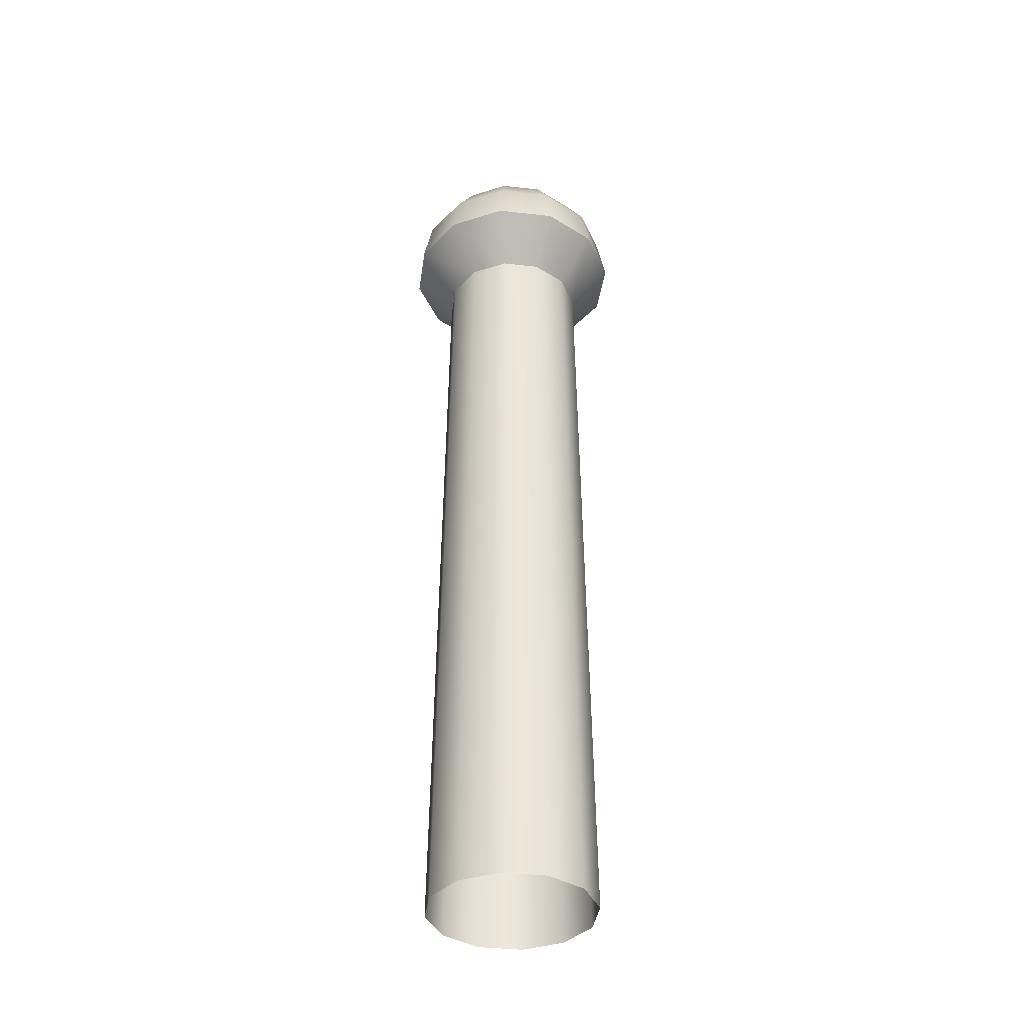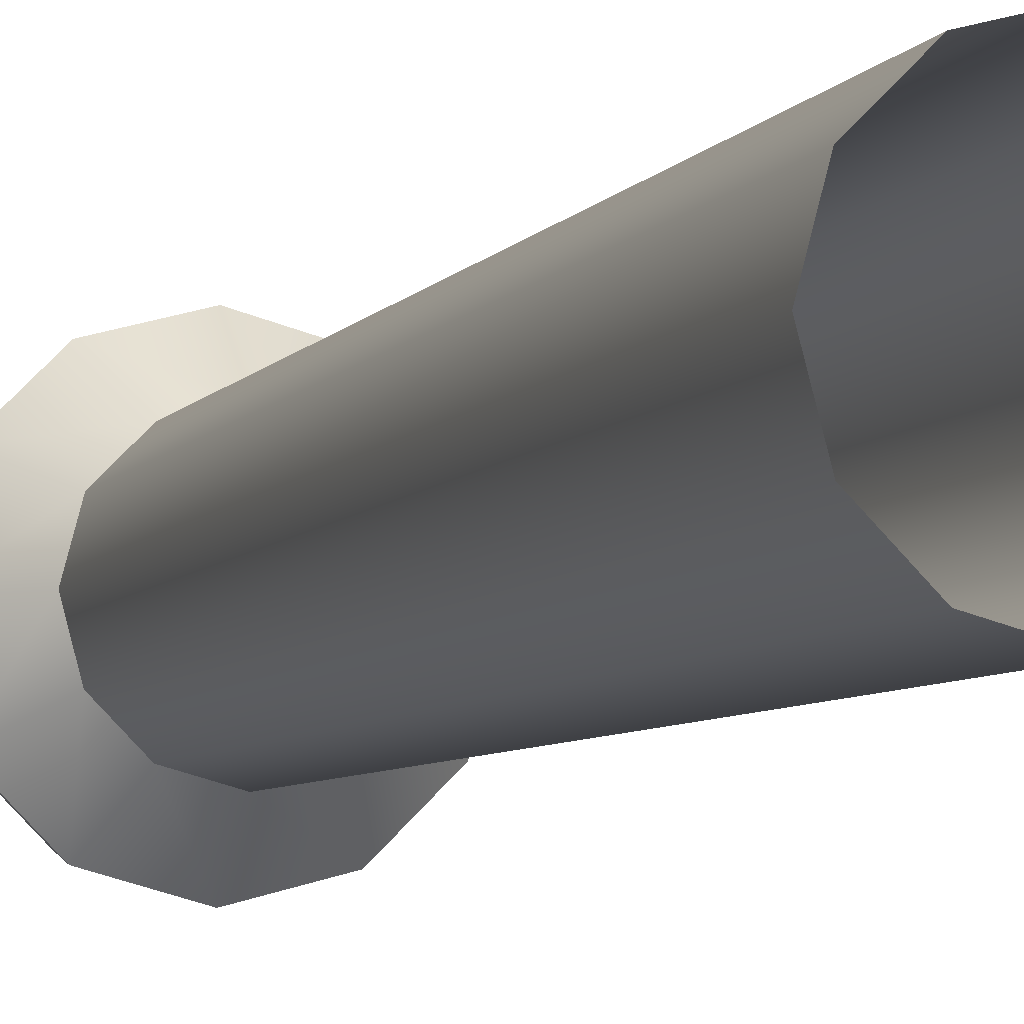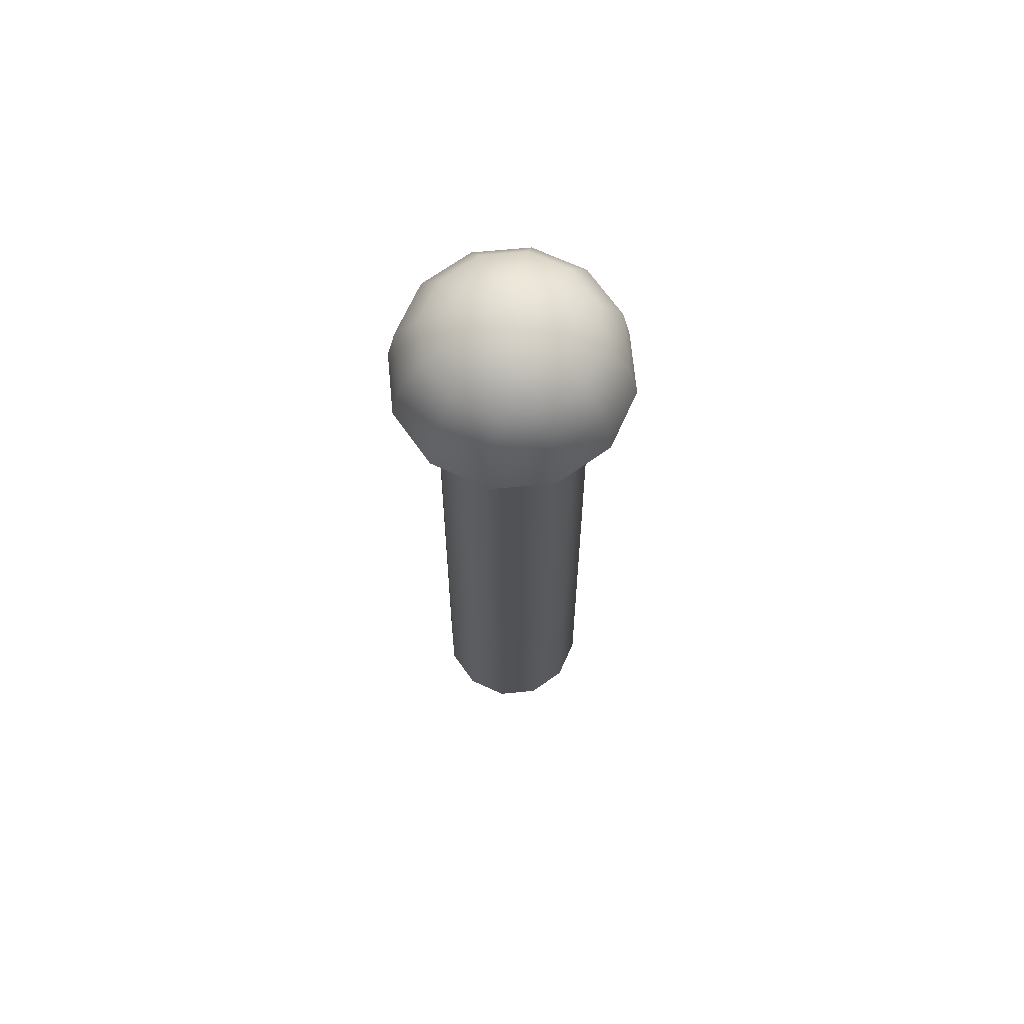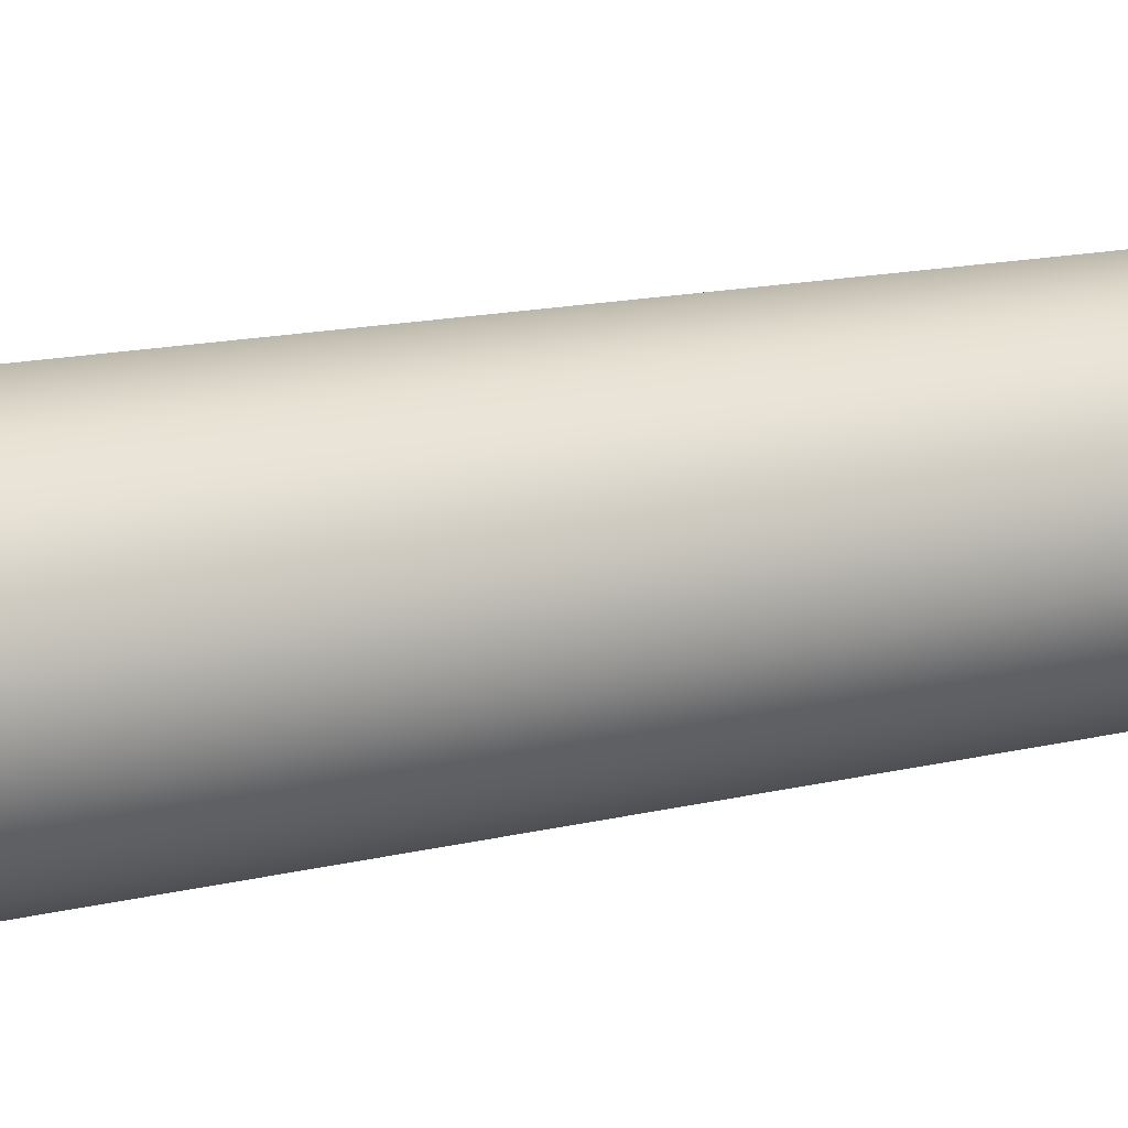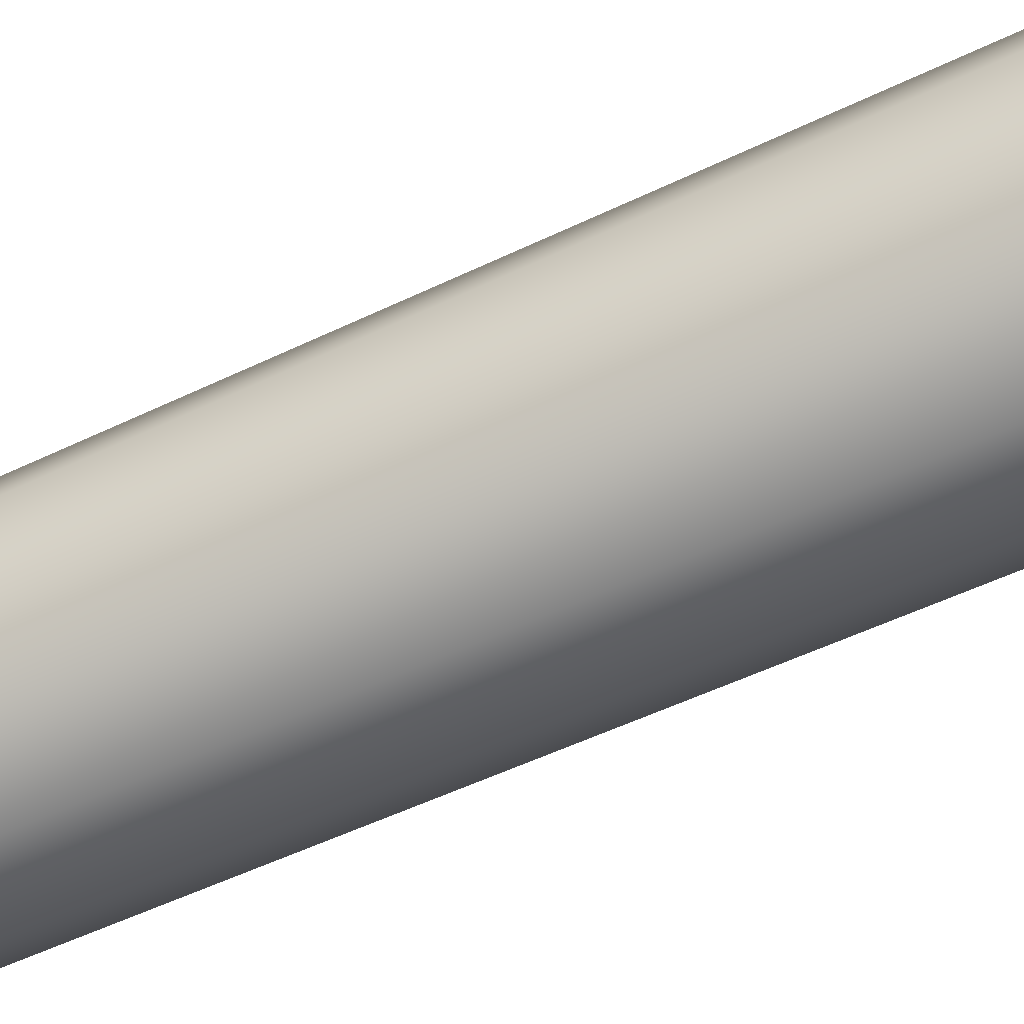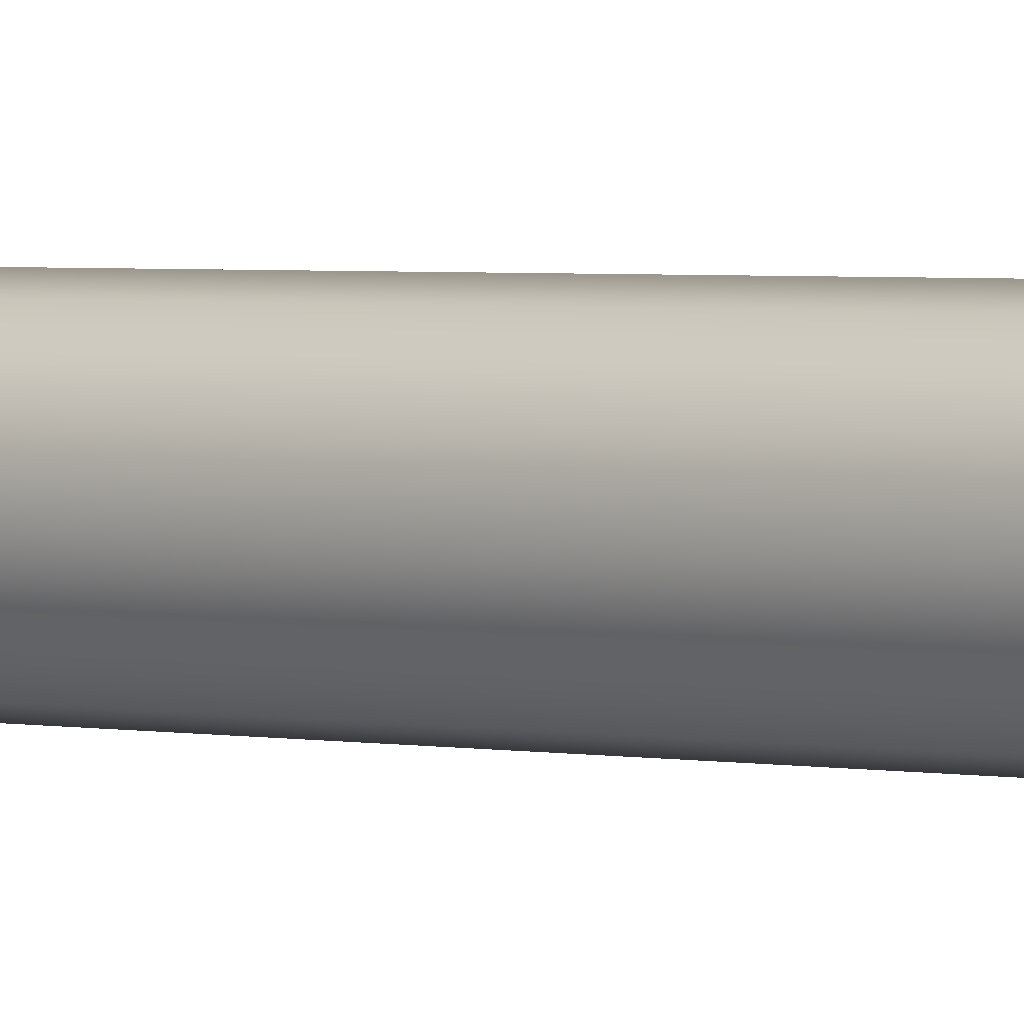
<metadata>
{"format":"obj","ext":"obj","renderer":"f3d","projection":"perspective","resolution":1024,"background":"white","views":[{"elev":-38.1,"azim":6.9,"up":"+Y"},{"elev":-5.9,"azim":-18.0,"up":"+Z"},{"elev":69.5,"azim":159.6,"up":"+Y"},{"elev":14.6,"azim":61.9,"up":"+Z"},{"elev":-61.9,"azim":-64.9,"up":"+Z"},{"elev":2.0,"azim":132.9,"up":"+Z"}]}
</metadata>
<code>
o Tantares_DockingMechanism_1_Probe
v 0.01196 0.2564 4.566e-17
v 0.01036 0.2564 0.005979
v 0.005979 0.2564 0.01036
v 7.477e-18 0.2564 0.01196
v -0.005979 0.2564 0.01036
v -0.01036 0.2564 0.005979
v -0.01196 0.2564 5.952e-17
v -0.01036 0.2564 -0.005979
v -0.005979 0.2564 -0.01036
v -7.844e-18 0.2564 -0.01196
v 0.005979 0.2564 -0.01036
v 0.01036 0.2564 -0.005979
v 0.0221 0.2496 3.69e-17
v 0.01914 0.2496 0.01105
v 0.01105 0.2496 0.01914
v 1.335e-17 0.2496 0.0221
v -0.01105 0.2496 0.01914
v -0.01914 0.2496 0.01105
v -0.0221 0.2496 6.25e-17
v -0.01914 0.2496 -0.01105
v -0.01105 0.2496 -0.01914
v -1.496e-17 0.2496 -0.0221
v 0.01105 0.2496 -0.01914
v 0.01914 0.2496 -0.01105
v 0.02887 0.2395 2.813e-17
v 0.025 0.2395 0.01444
v 0.01444 0.2395 0.025
v 1.727e-17 0.2395 0.02887
v -0.01444 0.2395 0.025
v -0.025 0.2395 0.01444
v -0.02887 0.2395 6.159e-17
v -0.025 0.2395 -0.01444
v -0.01444 0.2395 -0.025
v -1.971e-17 0.2395 -0.02887
v 0.01444 0.2395 -0.025
v 0.025 0.2395 -0.01444
v 5.487e-19 0.2587 5.309e-17
v 0.02 0.215 3.598e-17
v 0.01732 0.215 0.01
v 0.01 0.215 0.01732
v 1.629e-18 0.215 0.02
v -0.01 0.215 0.01732
v -0.01732 0.215 0.01
v -0.02 0.215 3.842e-17
v -0.01732 0.215 -0.01
v -0.01 0.215 -0.01732
v -3.269e-18 0.215 -0.02
v 0.01 0.215 -0.01732
v 0.01732 0.215 -0.01
v 0.0225 -3.469e-18 4.277e-17
v 0.01949 -3.469e-18 0.01125
v 0.01125 -3.469e-18 0.01949
v 4.442e-18 -3.469e-18 0.0225
v -0.01125 -3.469e-18 0.01949
v -0.01949 -3.469e-18 0.01125
v -0.0225 -3.469e-18 4.552e-17
v -0.01949 -3.469e-18 -0.01125
v -0.01125 -3.469e-18 -0.01949
v -1.069e-18 -3.469e-18 -0.0225
v 0.01125 -3.469e-18 -0.01949
v 0.01949 -3.469e-18 -0.01125
v 0.03125 0.2275 5.012e-18
v 0.02706 0.2275 0.01562
v 0.01562 0.2275 0.02706
v 3.347e-17 0.2275 0.03125
v -0.01562 0.2275 0.02706
v -0.02706 0.2275 0.01562
v -0.03125 0.2275 7.048e-17
v -0.02706 0.2275 -0.01562
v -0.01562 0.2275 -0.02706
v -3.582e-17 0.2275 -0.03125
v 0.01562 0.2275 -0.02706
v 0.02706 0.2275 -0.01562
g Tantares_DockingMechanism_1_Probe_Tantares_DockingMechanism_1_Probe_auv
f 62 38 49 73
f 63 39 38 62
f 64 40 39 63
f 65 41 40 64
f 66 42 41 65
f 67 43 42 66
f 68 44 43 67
f 69 45 44 68
f 70 46 45 69
f 71 47 46 70
f 72 48 47 71
f 73 49 48 72
f 1 13 24 12
f 1 37 2
f 2 14 13 1
f 2 37 3
f 3 15 14 2
f 3 37 4
f 4 16 15 3
f 4 37 5
f 5 17 16 4
f 5 37 6
f 6 18 17 5
f 6 37 7
f 7 19 18 6
f 7 37 8
f 8 20 19 7
f 8 37 9
f 9 21 20 8
f 9 37 10
f 10 22 21 9
f 10 37 11
f 11 23 22 10
f 11 37 12
f 12 24 23 11
f 12 37 1
f 13 25 36 24
f 14 26 25 13
f 15 27 26 14
f 16 28 27 15
f 17 29 28 16
f 18 30 29 17
f 19 31 30 18
f 20 32 31 19
f 21 33 32 20
f 22 34 33 21
f 23 35 34 22
f 24 36 35 23
f 25 62 73 36
f 26 63 62 25
f 27 64 63 26
f 28 65 64 27
f 29 66 65 28
f 30 67 66 29
f 31 68 67 30
f 32 69 68 31
f 33 70 69 32
f 34 71 70 33
f 35 72 71 34
f 36 73 72 35
f 38 50 61 49
f 39 51 50 38
f 40 52 51 39
f 41 53 52 40
f 42 54 53 41
f 43 55 54 42
f 44 56 55 43
f 45 57 56 44
f 46 58 57 45
f 47 59 58 46
f 48 60 59 47
f 49 61 60 48

</code>
